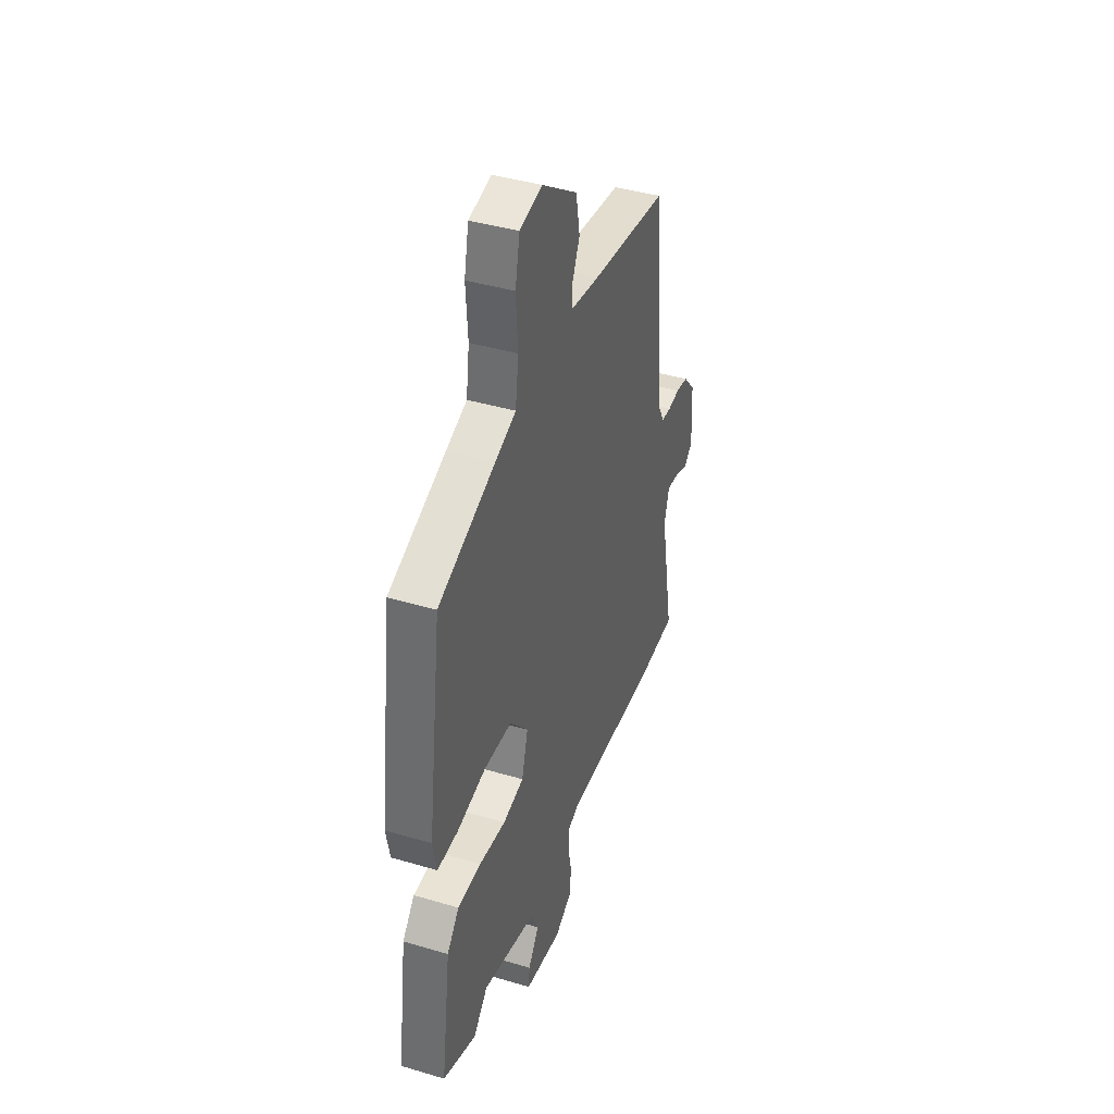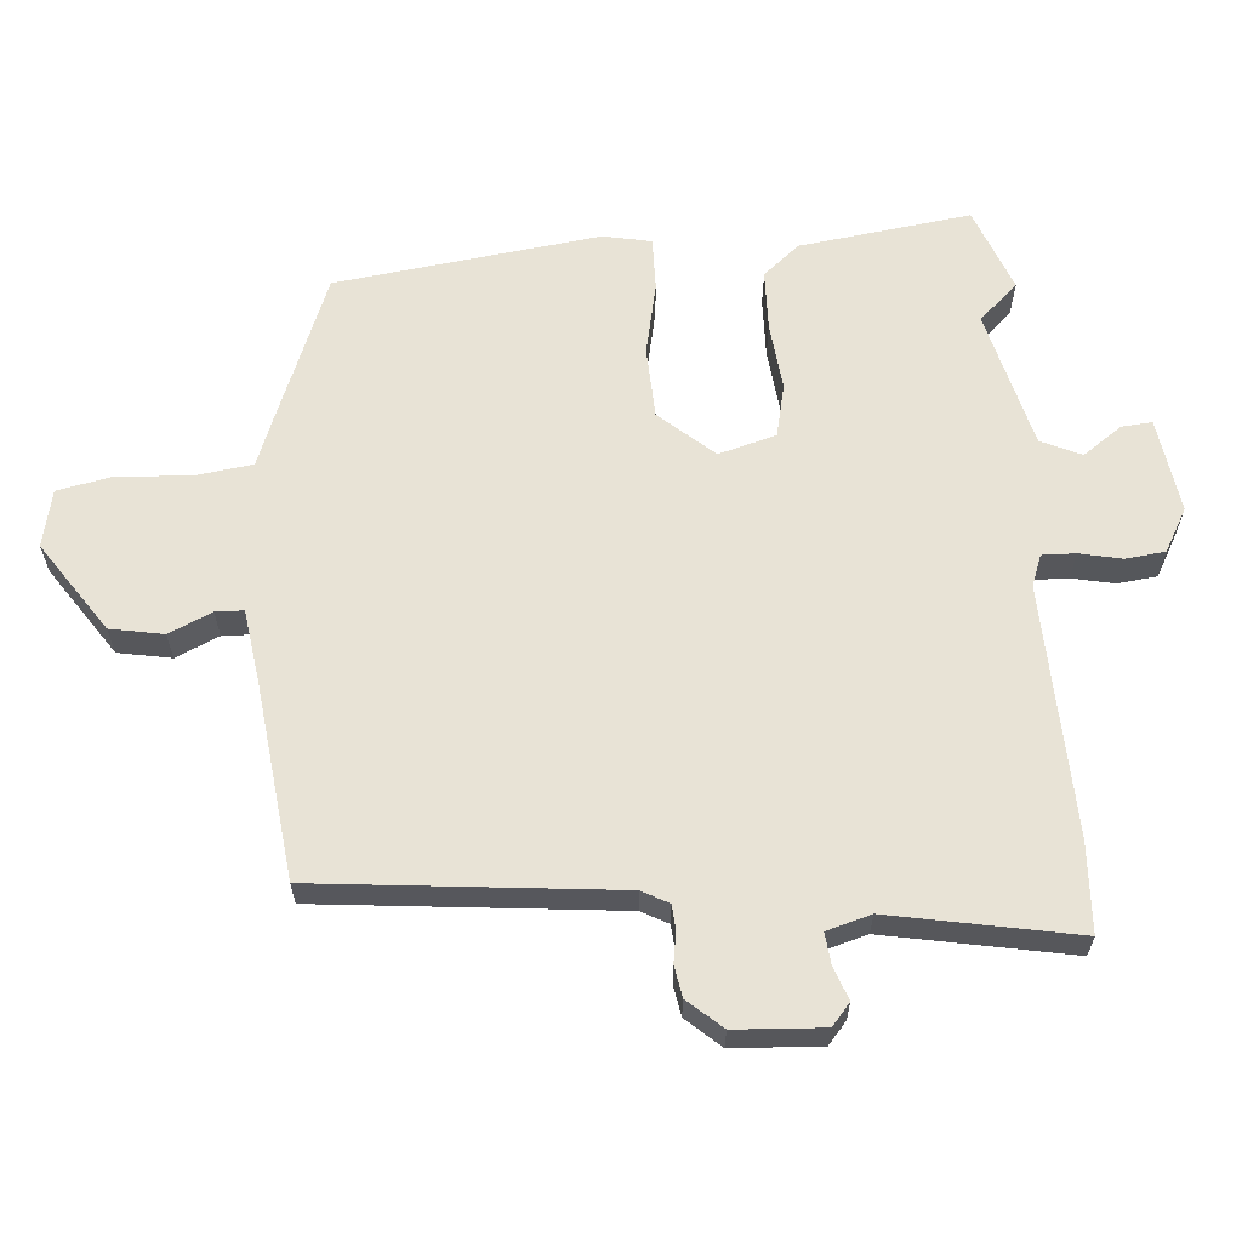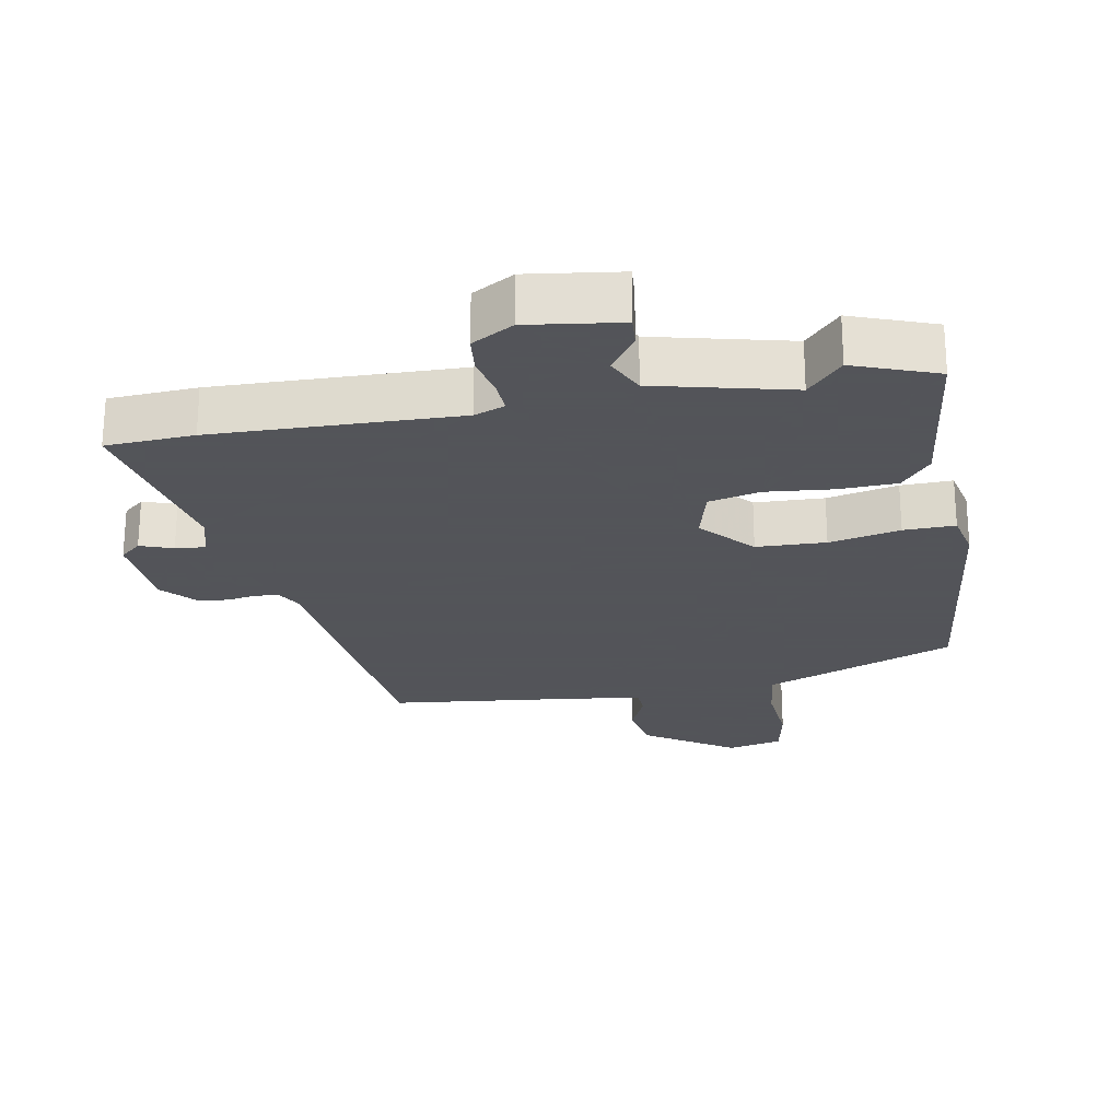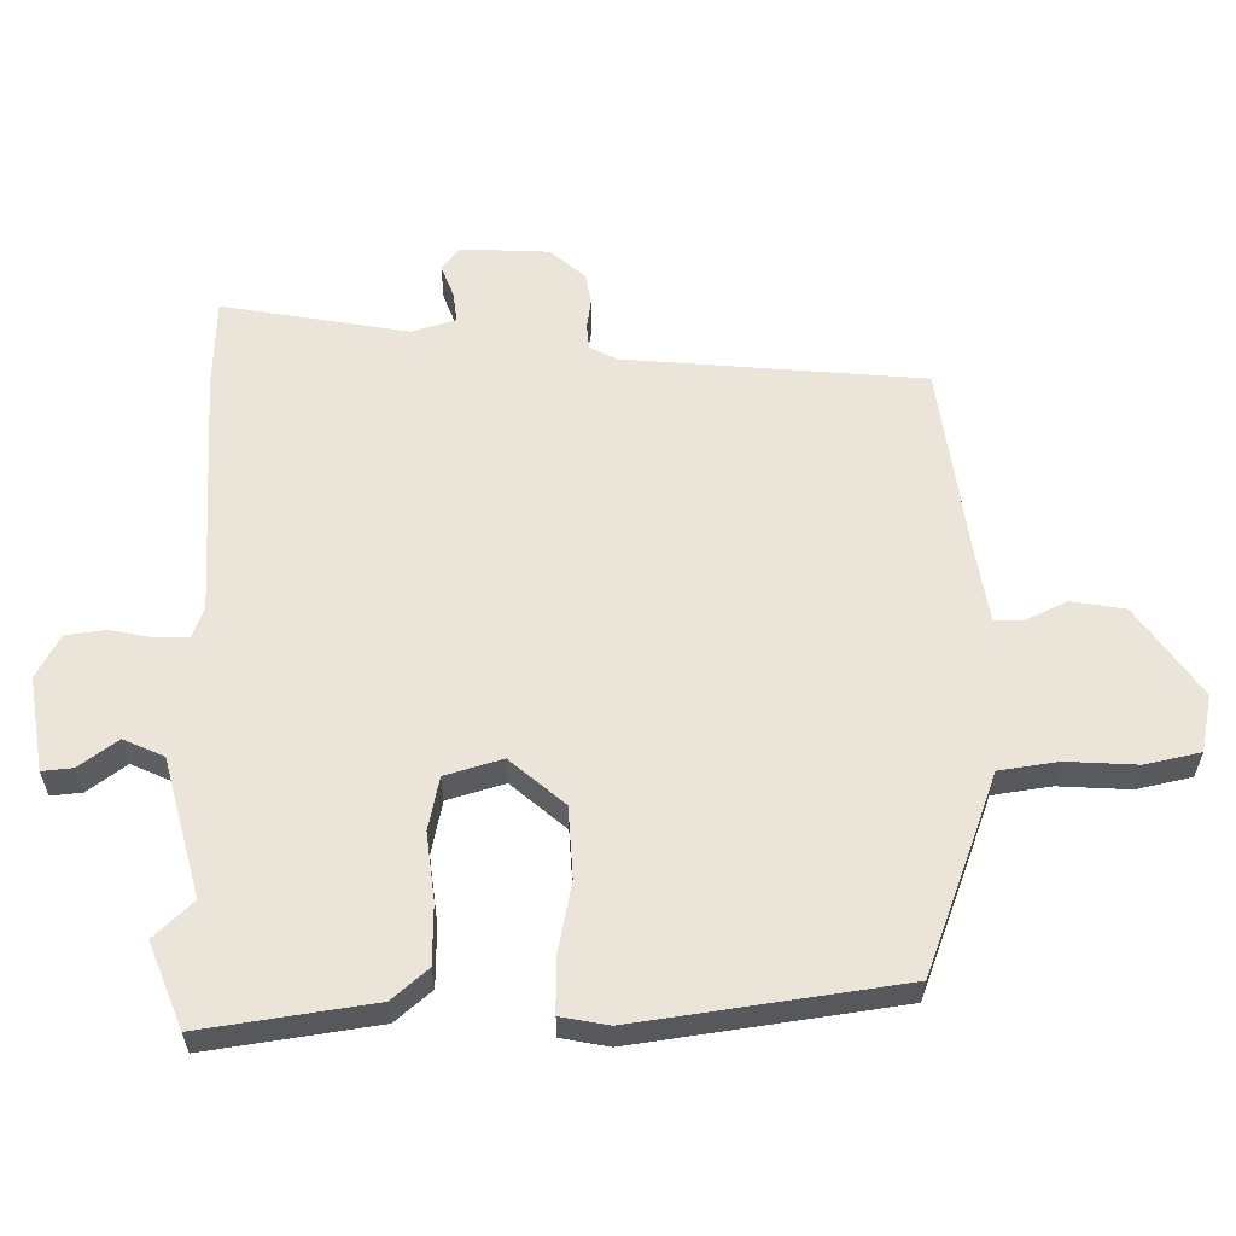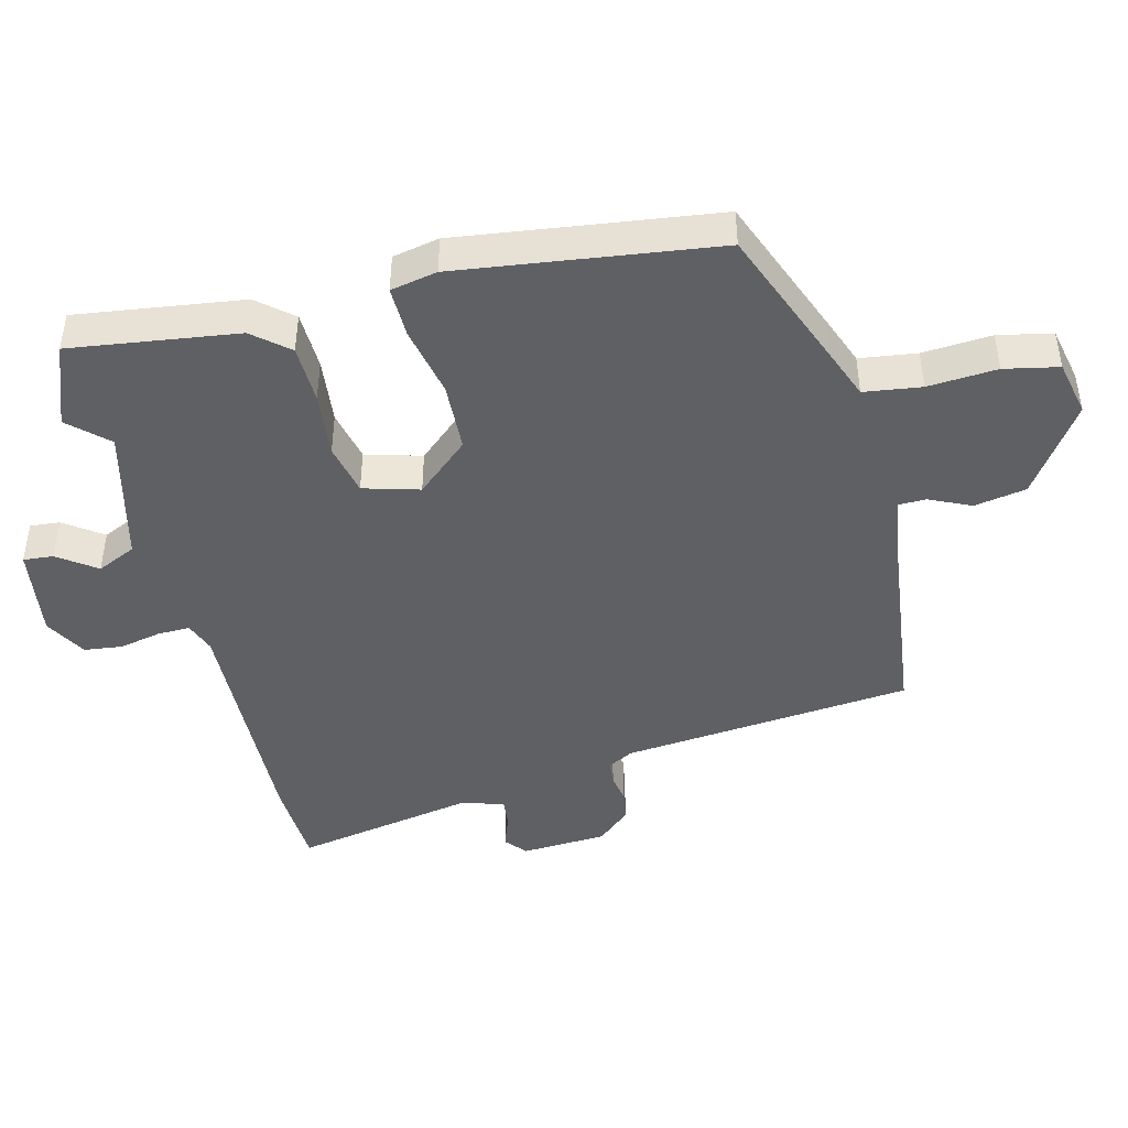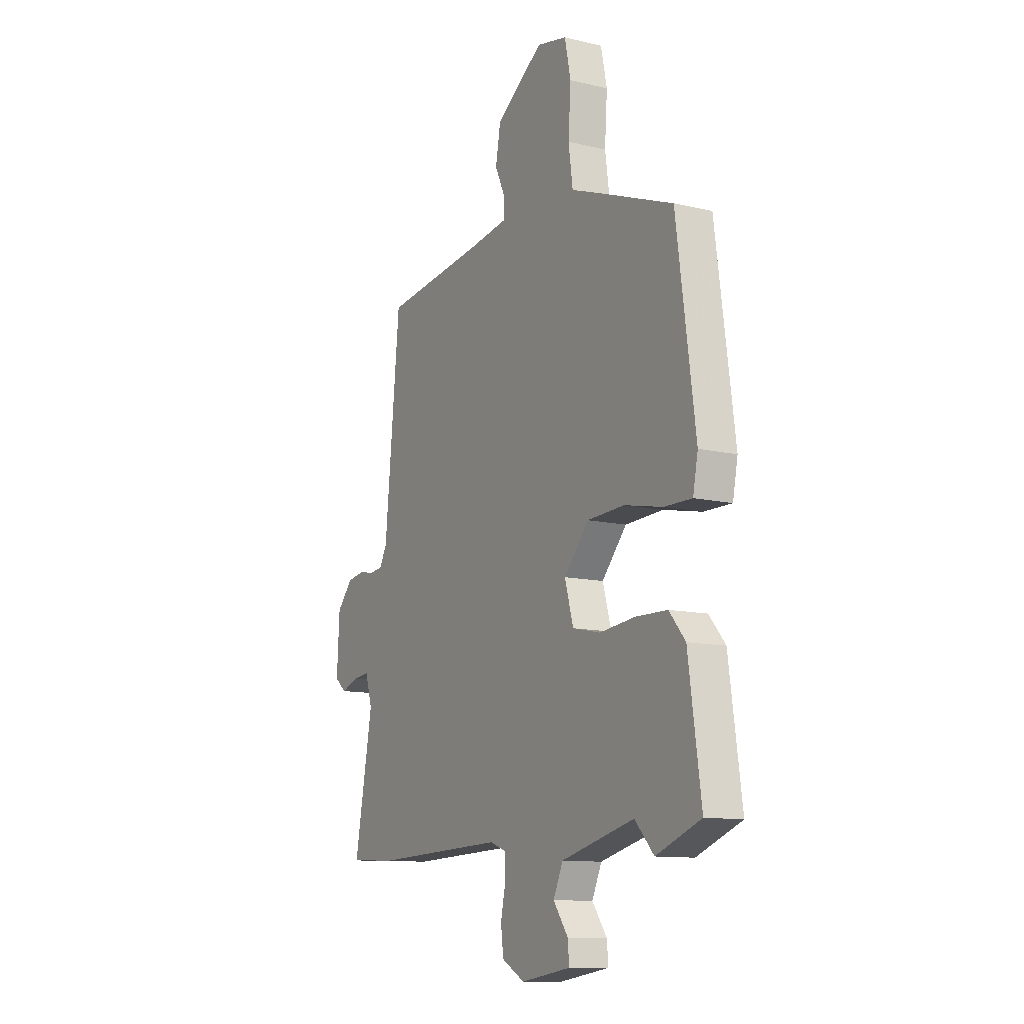
<metadata>
{"format":"obj","ext":"obj","renderer":"f3d","projection":"perspective","resolution":1024,"background":"white","views":[{"elev":41.1,"azim":-70.1,"up":"+Z"},{"elev":62.5,"azim":85.8,"up":"+Y"},{"elev":-23.9,"azim":-168.9,"up":"+Y"},{"elev":59.5,"azim":-91.1,"up":"+Y"},{"elev":-44.6,"azim":-75.8,"up":"+Y"},{"elev":-11.6,"azim":-119.8,"up":"+Z"}]}
</metadata>
<code>
v 0.418 0.07 0.504
v 0.46 0.07 0.066
v 0.481 0.07 0.027
v 0.517 0.07 0.024
v 0.561 0.07 0.031
v 0.607 0.07 0.023
v 0.651 0.07 -0.027
v 0.658 0.07 -0.156
v 0.626 0.07 -0.183
v 0.577 0.07 -0.165
v 0.532 0.07 -0.16
v 0.513 0.07 -0.225
v 0.563 0.07 -0.497
v 0.431 0.07 -0.503
v 0.065 0.07 -0.489
v 0.019 0.07 -0.506
v 0.02 0.07 -0.555
v 0.033 0.07 -0.617
v 0.026 0.07 -0.675
v -0.037 0.07 -0.71
v -0.176 0.07 -0.689
v -0.172 0.07 -0.644
v -0.131 0.07 -0.587
v -0.158 0.07 -0.528
v -0.361 0.07 -0.476
v -0.414 0.07 -0.533
v -0.538 0.07 -0.485
v -0.503 0.07 -0.234
v -0.458 0.07 -0.181
v -0.37 0.07 -0.179
v -0.271 0.07 -0.19
v -0.193 0.07 -0.173
v -0.169 0.07 -0.089
v -0.238 0.07 -0.01
v -0.342 0.07 -0.005
v -0.449 0.07 -0.027
v -0.526 0.07 -0.028
v -0.54 0.07 0.042
v -0.488 0.07 0.429
v -0.276 0.07 0.511
v -0.199 0.07 0.54
v -0.187 0.07 0.626
v -0.194 0.07 0.73
v -0.177 0.07 0.811
v -0.093 0.07 0.829
v 0.039 0.07 0.738
v 0.053 0.07 0.66
v 0.024 0.07 0.597
v 0.025 0.07 0.556
v 0.131 0.07 0.54
v 0.418 0 0.504
v 0.46 0 0.066
v 0.481 0 0.027
v 0.517 0 0.024
v 0.561 0 0.031
v 0.607 0 0.023
v 0.651 0 -0.027
v 0.658 0 -0.156
v 0.626 0 -0.183
v 0.577 0 -0.165
v 0.532 0 -0.16
v 0.513 0 -0.225
v 0.563 0 -0.497
v 0.431 0 -0.503
v 0.065 0 -0.489
v 0.019 0 -0.506
v 0.02 0 -0.555
v 0.033 0 -0.617
v 0.026 0 -0.675
v -0.037 0 -0.71
v -0.176 0 -0.689
v -0.172 0 -0.644
v -0.131 0 -0.587
v -0.158 0 -0.528
v -0.361 0 -0.476
v -0.414 0 -0.533
v -0.538 0 -0.485
v -0.503 0 -0.234
v -0.458 0 -0.181
v -0.37 0 -0.179
v -0.271 0 -0.19
v -0.193 0 -0.173
v -0.169 0 -0.089
v -0.238 0 -0.01
v -0.342 0 -0.005
v -0.449 0 -0.027
v -0.526 0 -0.028
v -0.54 0 0.042
v -0.488 0 0.429
v -0.276 0 0.511
v -0.199 0 0.54
v -0.187 0 0.626
v -0.194 0 0.73
v -0.177 0 0.811
v -0.093 0 0.829
v 0.039 0 0.738
v 0.053 0 0.66
v 0.024 0 0.597
v 0.025 0 0.556
v 0.131 0 0.54
f 46 47 48
f 45 46 48
f 44 45 48
f 43 44 48
f 42 43 48
f 41 42 48 49
f 41 49 50
f 40 41 50
f 39 40 50
f 38 39 50
f 37 38 50
f 36 37 50
f 35 36 50
f 29 30 31
f 28 29 31
f 27 28 31
f 26 27 31
f 25 26 31
f 24 25 31 32
f 23 24 32 33
f 21 22 23
f 20 21 23
f 19 20 23
f 18 19 23
f 17 18 23
f 16 17 23 33
f 12 13 14 15
f 15 16 33
f 12 15 33
f 11 12 33
f 8 9 10
f 7 8 10
f 6 7 10
f 5 6 10
f 4 5 10
f 3 4 10 11
f 11 33 34
f 3 11 34
f 2 3 34
f 34 35 50
f 2 34 50
f 1 2 50
f 98 97 96
f 98 96 95
f 98 95 94
f 98 94 93
f 98 93 92
f 99 98 92 91
f 100 99 91
f 100 91 90
f 100 90 89
f 100 89 88
f 100 88 87
f 100 87 86
f 100 86 85
f 81 80 79
f 81 79 78
f 81 78 77
f 81 77 76
f 81 76 75
f 82 81 75 74
f 83 82 74 73
f 73 72 71
f 73 71 70
f 73 70 69
f 73 69 68
f 73 68 67
f 83 73 67 66
f 65 64 63 62
f 83 66 65
f 83 65 62
f 83 62 61
f 60 59 58
f 60 58 57
f 60 57 56
f 60 56 55
f 60 55 54
f 61 60 54 53
f 84 83 61
f 84 61 53
f 84 53 52
f 100 85 84
f 100 84 52
f 100 52 51
f 1 51 52 2
f 2 52 53 3
f 3 53 54 4
f 4 54 55 5
f 5 55 56 6
f 6 56 57 7
f 7 57 58 8
f 8 58 59 9
f 9 59 60 10
f 10 60 61 11
f 11 61 62 12
f 12 62 63 13
f 13 63 64 14
f 14 64 65 15
f 15 65 66 16
f 16 66 67 17
f 17 67 68 18
f 18 68 69 19
f 19 69 70 20
f 20 70 71 21
f 21 71 72 22
f 22 72 73 23
f 23 73 74 24
f 24 74 75 25
f 25 75 76 26
f 26 76 77 27
f 27 77 78 28
f 28 78 79 29
f 29 79 80 30
f 30 80 81 31
f 31 81 82 32
f 32 82 83 33
f 33 83 84 34
f 34 84 85 35
f 35 85 86 36
f 36 86 87 37
f 37 87 88 38
f 38 88 89 39
f 39 89 90 40
f 40 90 91 41
f 41 91 92 42
f 42 92 93 43
f 43 93 94 44
f 44 94 95 45
f 45 95 96 46
f 46 96 97 47
f 47 97 98 48
f 48 98 99 49
f 49 99 100 50
f 50 100 51 1

</code>
